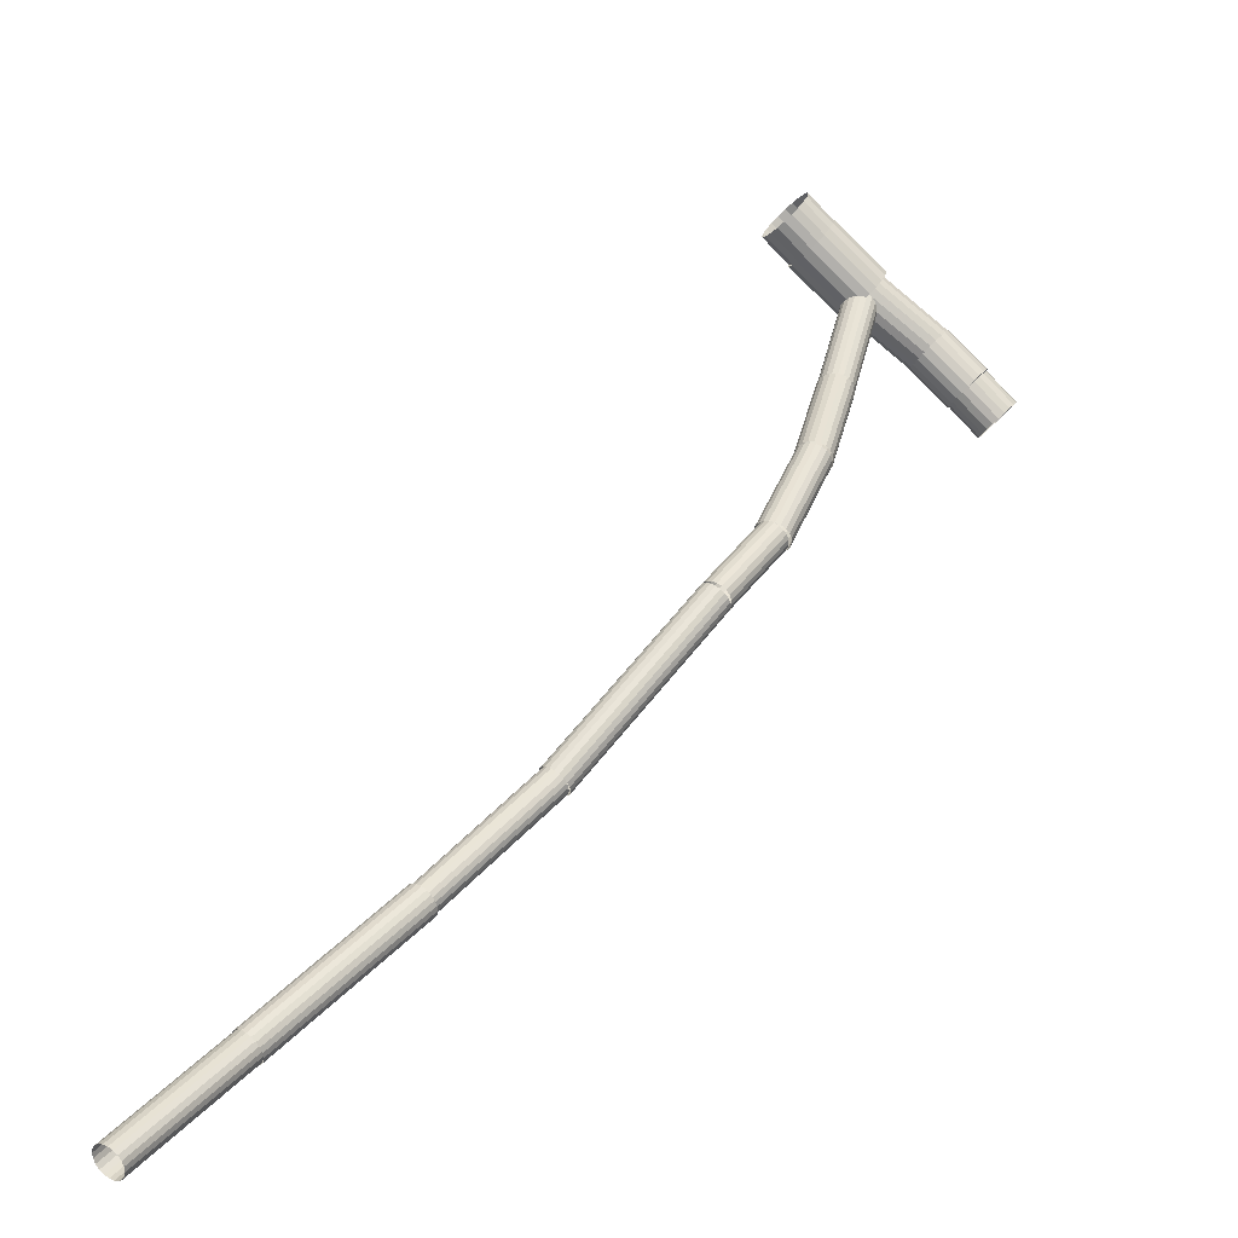
<metadata>
{"format":"obj","ext":"obj","renderer":"f3d","projection":"perspective","resolution":1024,"background":"white","views":[{"elev":1.1,"azim":91.8,"up":"+Z"}]}
</metadata>
<code>
v -0.207 0.1641 0.0944
v -0.005766 0.01234 -0.02534
v -0.2126 0.1571 0.09385
v -0.01138 0.005328 -0.02588
v -0.2171 0.1496 0.09584
v -0.01588 -0.002208 -0.02389
v -0.2201 0.1422 0.1002
v -0.01882 -0.009529 -0.01956
v -0.2212 0.1358 0.1064
v -0.01992 -0.01592 -0.01331
v -0.2203 0.131 0.114
v -0.01908 -0.02074 -0.005766
v -0.2176 0.1282 0.1221
v -0.01636 -0.02354 0.002346
v -0.2133 0.1277 0.13
v -0.01204 -0.02404 0.01023
v -0.2078 0.1296 0.1368
v -0.006548 -0.02218 0.01711
v -0.2017 0.1336 0.142
v -0.000411 -0.01815 0.02231
v -0.1955 0.1394 0.1451
v 0.005766 -0.01234 0.02534
v -0.1899 0.1464 0.1456
v 0.01138 -0.005328 0.02588
v -0.1854 0.154 0.1436
v 0.01588 0.002208 0.02389
v -0.1824 0.1613 0.1393
v 0.01882 0.009529 0.01956
v -0.1813 0.1677 0.133
v 0.01992 0.01592 0.01331
v -0.1822 0.1725 0.1255
v 0.01908 0.02074 0.005766
v -0.1849 0.1753 0.1174
v 0.01636 0.02354 -0.002346
v -0.1892 0.1758 0.1095
v 0.01204 0.02404 -0.01023
v -0.1947 0.1739 0.1026
v 0.006548 0.02218 -0.01711
v -0.2008 0.1699 0.09742
v 0.000411 0.01815 -0.02231
v -0.207 0.1641 0.0944
v -0.005766 0.01234 -0.02534
v -0.9115 0.8579 0.808
v -1.049 0.9263 0.9356
v -0.9132 0.8658 0.8019
v -1.051 0.9342 0.9295
v -0.9126 0.8749 0.7977
v -1.051 0.9433 0.9252
v -0.9098 0.8844 0.7956
v -1.048 0.9528 0.9232
v -0.9051 0.8933 0.796
v -1.043 0.9616 0.9235
v -0.8988 0.9007 0.7987
v -1.037 0.9691 0.9263
v -0.8917 0.906 0.8036
v -1.03 0.9743 0.9311
v -0.8845 0.9085 0.8101
v -1.022 0.9769 0.9376
v -0.8777 0.9082 0.8176
v -1.016 0.9766 0.9451
v -0.8722 0.9049 0.8253
v -1.01 0.9733 0.9529
v -0.8684 0.899 0.8326
v -1.006 0.9674 0.9602
v -0.8667 0.8911 0.8387
v -1.005 0.9595 0.9662
v -0.8672 0.882 0.8429
v -1.005 0.9504 0.9705
v -0.87 0.8726 0.845
v -1.008 0.9409 0.9725
v -0.8748 0.8637 0.8446
v -1.013 0.932 0.9722
v -0.881 0.8562 0.8419
v -1.019 0.9246 0.9694
v -0.8881 0.851 0.837
v -1.026 0.9193 0.9646
v -0.8954 0.8484 0.8305
v -1.033 0.9168 0.9581
v -0.9021 0.8488 0.823
v -1.04 0.9171 0.9506
v -0.9077 0.852 0.8153
v -1.046 0.9204 0.9428
v -0.9115 0.8579 0.808
v -1.049 0.9263 0.9356
v -0.8021 0.7725 0.7159
v -0.9124 0.862 0.8095
v -0.8021 0.7793 0.7095
v -0.9123 0.8688 0.8031
v -0.7998 0.787 0.7047
v -0.9101 0.8765 0.7984
v -0.7956 0.7949 0.7022
v -0.9059 0.8845 0.7958
v -0.7898 0.8023 0.702
v -0.9001 0.8918 0.7956
v -0.783 0.8083 0.7042
v -0.8933 0.8978 0.7978
v -0.7759 0.8124 0.7086
v -0.8862 0.9019 0.8023
v -0.7692 0.8142 0.7148
v -0.8795 0.9038 0.8085
v -0.7634 0.8136 0.7222
v -0.8737 0.9031 0.8158
v -0.7593 0.8105 0.7299
v -0.8696 0.9001 0.8236
v -0.7572 0.8054 0.7374
v -0.8675 0.8949 0.8311
v -0.7572 0.7986 0.7438
v -0.8675 0.8881 0.8375
v -0.7595 0.7909 0.7486
v -0.8698 0.8804 0.8422
v -0.7637 0.7829 0.7512
v -0.874 0.8725 0.8448
v -0.7695 0.7756 0.7514
v -0.8798 0.8651 0.845
v -0.7763 0.7696 0.7491
v -0.8866 0.8591 0.8428
v -0.7834 0.7655 0.7447
v -0.8937 0.855 0.8384
v -0.7901 0.7636 0.7385
v -0.9004 0.8532 0.8322
v -0.7958 0.7643 0.7312
v -0.9061 0.8538 0.8248
v -0.8 0.7673 0.7234
v -0.9103 0.8569 0.817
v -0.8021 0.7725 0.7159
v -0.9124 0.862 0.8095
v -1.397 1.243 0.9943
v -1.4 1.191 1.049
v -1.41 1.245 0.9956
v -1.414 1.194 1.05
v -1.423 1.25 0.9997
v -1.426 1.199 1.054
v -1.433 1.258 1.006
v -1.436 1.207 1.061
v -1.439 1.267 1.015
v -1.442 1.216 1.07
v -1.441 1.278 1.024
v -1.444 1.226 1.079
v -1.438 1.288 1.034
v -1.442 1.236 1.089
v -1.432 1.297 1.043
v -1.435 1.245 1.097
v -1.421 1.303 1.05
v -1.425 1.252 1.104
v -1.409 1.308 1.054
v -1.412 1.256 1.109
v -1.395 1.308 1.056
v -1.398 1.257 1.111
v -1.381 1.306 1.055
v -1.384 1.255 1.11
v -1.368 1.301 1.051
v -1.372 1.25 1.106
v -1.359 1.293 1.044
v -1.362 1.242 1.099
v -1.352 1.284 1.036
v -1.356 1.232 1.09
v -1.351 1.274 1.026
v -1.354 1.222 1.081
v -1.353 1.263 1.017
v -1.357 1.212 1.071
v -1.36 1.255 1.008
v -1.363 1.203 1.063
v -1.37 1.248 1.001
v -1.373 1.196 1.056
v -1.383 1.244 0.9961
v -1.386 1.192 1.051
v -1.397 1.243 0.9943
v -1.4 1.191 1.049
v -0.6033 0.5321 0.4573
v -0.802 0.7694 0.7274
v -0.6063 0.5375 0.4503
v -0.805 0.7748 0.7204
v -0.6068 0.5443 0.444
v -0.8055 0.7816 0.7141
v -0.6048 0.5518 0.4389
v -0.8035 0.7891 0.7089
v -0.6004 0.5593 0.4355
v -0.7992 0.7966 0.7056
v -0.5941 0.566 0.4342
v -0.7929 0.8033 0.7043
v -0.5866 0.5714 0.4351
v -0.7853 0.8087 0.7051
v -0.5785 0.5748 0.4381
v -0.7772 0.8121 0.7081
v -0.5706 0.5759 0.4429
v -0.7693 0.8132 0.7129
v -0.5637 0.5747 0.449
v -0.7624 0.812 0.7191
v -0.5585 0.5712 0.4559
v -0.7572 0.8085 0.726
v -0.5555 0.5658 0.4629
v -0.7542 0.8031 0.7329
v -0.555 0.559 0.4692
v -0.7537 0.7963 0.7393
v -0.557 0.5515 0.4743
v -0.7558 0.7888 0.7444
v -0.5614 0.544 0.4777
v -0.7601 0.7813 0.7477
v -0.5676 0.5373 0.479
v -0.7664 0.7745 0.7491
v -0.5752 0.5319 0.4781
v -0.774 0.7692 0.7482
v -0.5833 0.5285 0.4751
v -0.7821 0.7658 0.7452
v -0.5912 0.5274 0.4703
v -0.79 0.7647 0.7404
v -0.5981 0.5286 0.4642
v -0.7968 0.7659 0.7342
v -0.6033 0.5321 0.4573
v -0.802 0.7694 0.7274
v -0.4408 0.3549 0.2912
v -0.6032 0.5366 0.4511
v -0.4412 0.3604 0.2846
v -0.6036 0.542 0.4444
v -0.4393 0.3668 0.2791
v -0.6018 0.5484 0.439
v -0.4355 0.3735 0.2754
v -0.5979 0.5552 0.4353
v -0.4299 0.3799 0.2738
v -0.5924 0.5616 0.4337
v -0.4233 0.3853 0.2744
v -0.5857 0.567 0.4343
v -0.4161 0.3892 0.2772
v -0.5786 0.5709 0.4371
v -0.4092 0.3912 0.2819
v -0.5717 0.5729 0.4418
v -0.4032 0.3912 0.2881
v -0.5657 0.5729 0.448
v -0.3987 0.3891 0.2951
v -0.5612 0.5707 0.455
v -0.3961 0.3851 0.3023
v -0.5586 0.5667 0.4621
v -0.3957 0.3796 0.3089
v -0.5582 0.5612 0.4688
v -0.3976 0.3732 0.3143
v -0.56 0.5548 0.4742
v -0.4014 0.3664 0.318
v -0.5639 0.5481 0.4779
v -0.407 0.3601 0.3197
v -0.5694 0.5417 0.4795
v -0.4136 0.3546 0.319
v -0.5761 0.5363 0.4789
v -0.4208 0.3507 0.3162
v -0.5832 0.5324 0.4761
v -0.4277 0.3487 0.3115
v -0.5901 0.5304 0.4714
v -0.4337 0.3488 0.3054
v -0.5961 0.5304 0.4652
v -0.4382 0.3509 0.2984
v -0.6006 0.5326 0.4582
v -0.4408 0.3549 0.2912
v -0.6032 0.5366 0.4511
v -0.2251 0.1367 0.109
v -0.4423 0.3549 0.286
v -0.2242 0.1432 0.1022
v -0.4414 0.3614 0.2792
v -0.2211 0.1504 0.09704
v -0.4383 0.3687 0.274
v -0.216 0.1579 0.09414
v -0.4332 0.3761 0.2711
v -0.2095 0.1647 0.09375
v -0.4267 0.3829 0.2707
v -0.2021 0.1702 0.0959
v -0.4193 0.3884 0.2729
v -0.1947 0.1739 0.1004
v -0.4119 0.3921 0.2774
v -0.188 0.1755 0.1068
v -0.4052 0.3937 0.2837
v -0.1825 0.1748 0.1144
v -0.3997 0.393 0.2914
v -0.1789 0.1718 0.1226
v -0.3961 0.39 0.2996
v -0.1774 0.1668 0.1305
v -0.3946 0.385 0.3075
v -0.1783 0.1604 0.1373
v -0.3955 0.3786 0.3143
v -0.1814 0.1531 0.1424
v -0.3986 0.3713 0.3194
v -0.1865 0.1457 0.1453
v -0.4037 0.3639 0.3223
v -0.193 0.1389 0.1457
v -0.4102 0.3571 0.3227
v -0.2003 0.1333 0.1436
v -0.4176 0.3515 0.3206
v -0.2078 0.1296 0.1391
v -0.425 0.3478 0.3161
v -0.2145 0.128 0.1327
v -0.4317 0.3462 0.3097
v -0.22 0.1288 0.1251
v -0.4372 0.347 0.3021
v -0.2236 0.1318 0.1169
v -0.4408 0.35 0.2939
v -0.2251 0.1367 0.109
v -0.4423 0.3549 0.286
v -1.358 0.9148 1.29
v -1.345 0.8691 1.337
v -1.375 0.9134 1.293
v -1.362 0.8677 1.34
v -1.39 0.9159 1.3
v -1.377 0.8702 1.347
v -1.403 0.922 1.31
v -1.39 0.8763 1.356
v -1.412 0.9312 1.321
v -1.399 0.8854 1.368
v -1.416 0.9424 1.333
v -1.403 0.8967 1.38
v -1.415 0.9548 1.345
v -1.402 0.909 1.392
v -1.408 0.9669 1.355
v -1.395 0.9212 1.402
v -1.397 0.9777 1.363
v -1.384 0.932 1.409
v -1.383 0.9861 1.367
v -1.37 0.9404 1.414
v -1.367 0.9913 1.368
v -1.354 0.9456 1.414
v -1.35 0.9927 1.364
v -1.337 0.947 1.411
v -1.335 0.9902 1.358
v -1.322 0.9445 1.404
v -1.322 0.9841 1.348
v -1.309 0.9384 1.395
v -1.313 0.975 1.337
v -1.3 0.9292 1.383
v -1.309 0.9637 1.324
v -1.296 0.9179 1.371
v -1.31 0.9514 1.313
v -1.297 0.9056 1.359
v -1.317 0.9392 1.302
v -1.304 0.8935 1.349
v -1.327 0.9284 1.295
v -1.314 0.8826 1.341
v -1.342 0.92 1.291
v -1.329 0.8743 1.337
v -1.358 0.9148 1.29
v -1.345 0.8691 1.337
v -1.379 1.004 1.201
v -1.359 0.9143 1.288
v -1.397 1.003 1.204
v -1.376 0.9133 1.291
v -1.413 1.006 1.211
v -1.392 0.9163 1.298
v -1.426 1.012 1.221
v -1.405 0.9228 1.308
v -1.435 1.022 1.233
v -1.414 0.9323 1.32
v -1.439 1.033 1.245
v -1.418 0.9439 1.333
v -1.437 1.046 1.258
v -1.416 0.9563 1.345
v -1.43 1.058 1.269
v -1.409 0.9684 1.356
v -1.419 1.069 1.277
v -1.398 0.979 1.364
v -1.404 1.077 1.282
v -1.383 0.9871 1.369
v -1.387 1.081 1.282
v -1.366 0.9919 1.37
v -1.369 1.082 1.279
v -1.349 0.9928 1.366
v -1.353 1.079 1.272
v -1.333 0.9899 1.36
v -1.34 1.073 1.263
v -1.32 0.9833 1.35
v -1.331 1.063 1.251
v -1.311 0.9738 1.338
v -1.328 1.052 1.238
v -1.307 0.9623 1.325
v -1.329 1.039 1.226
v -1.308 0.9498 1.313
v -1.336 1.027 1.215
v -1.315 0.9377 1.302
v -1.347 1.017 1.206
v -1.327 0.9271 1.294
v -1.362 1.009 1.202
v -1.342 0.919 1.289
v -1.379 1.004 1.201
v -1.359 0.9143 1.288
v -1.402 1.128 1.111
v -1.381 1.013 1.205
v -1.417 1.127 1.114
v -1.395 1.013 1.208
v -1.43 1.13 1.12
v -1.408 1.015 1.213
v -1.441 1.135 1.128
v -1.419 1.02 1.222
v -1.448 1.142 1.139
v -1.426 1.027 1.233
v -1.451 1.151 1.15
v -1.429 1.036 1.244
v -1.45 1.16 1.161
v -1.428 1.045 1.255
v -1.444 1.169 1.171
v -1.422 1.054 1.265
v -1.434 1.177 1.179
v -1.412 1.063 1.273
v -1.421 1.183 1.183
v -1.4 1.069 1.277
v -1.407 1.187 1.184
v -1.385 1.072 1.278
v -1.393 1.188 1.182
v -1.371 1.073 1.276
v -1.379 1.185 1.176
v -1.358 1.07 1.27
v -1.369 1.18 1.167
v -1.347 1.065 1.261
v -1.361 1.173 1.157
v -1.34 1.058 1.251
v -1.358 1.164 1.145
v -1.337 1.049 1.239
v -1.36 1.155 1.134
v -1.338 1.04 1.228
v -1.366 1.146 1.124
v -1.344 1.031 1.218
v -1.375 1.138 1.117
v -1.354 1.023 1.211
v -1.388 1.132 1.112
v -1.366 1.017 1.206
v -1.402 1.128 1.111
v -1.381 1.013 1.205
v -1.4 1.19 1.046
v -1.406 1.123 1.114
v -1.415 1.193 1.048
v -1.421 1.126 1.115
v -1.428 1.198 1.052
v -1.434 1.131 1.12
v -1.439 1.206 1.059
v -1.444 1.14 1.127
v -1.445 1.216 1.068
v -1.451 1.15 1.136
v -1.447 1.227 1.079
v -1.453 1.16 1.147
v -1.444 1.237 1.089
v -1.45 1.171 1.157
v -1.437 1.247 1.099
v -1.443 1.18 1.167
v -1.426 1.254 1.107
v -1.432 1.187 1.174
v -1.413 1.258 1.112
v -1.418 1.191 1.18
v -1.398 1.258 1.114
v -1.404 1.192 1.182
v -1.383 1.256 1.113
v -1.389 1.189 1.18
v -1.37 1.25 1.108
v -1.376 1.183 1.176
v -1.36 1.242 1.101
v -1.365 1.175 1.169
v -1.353 1.232 1.092
v -1.359 1.165 1.159
v -1.351 1.221 1.081
v -1.357 1.155 1.149
v -1.354 1.211 1.071
v -1.359 1.144 1.139
v -1.361 1.202 1.061
v -1.367 1.135 1.129
v -1.372 1.195 1.053
v -1.377 1.128 1.121
v -1.385 1.191 1.048
v -1.391 1.124 1.116
v -1.4 1.19 1.046
v -1.406 1.123 1.114
v -1.207 0.9671 1.052
v -1.402 1.022 1.227
v -1.209 0.9754 1.047
v -1.405 1.03 1.221
v -1.21 0.9849 1.044
v -1.405 1.04 1.218
v -1.208 0.9947 1.043
v -1.403 1.049 1.217
v -1.204 1.004 1.044
v -1.399 1.059 1.219
v -1.198 1.012 1.048
v -1.394 1.066 1.222
v -1.192 1.017 1.054
v -1.387 1.071 1.228
v -1.185 1.019 1.061
v -1.38 1.074 1.235
v -1.178 1.019 1.068
v -1.374 1.073 1.242
v -1.173 1.015 1.076
v -1.368 1.07 1.25
v -1.169 1.009 1.082
v -1.364 1.064 1.257
v -1.166 1.001 1.088
v -1.361 1.055 1.262
v -1.166 0.9912 1.091
v -1.361 1.046 1.265
v -1.168 0.9814 1.092
v -1.363 1.036 1.266
v -1.172 0.9722 1.09
v -1.367 1.027 1.265
v -1.177 0.9646 1.087
v -1.372 1.019 1.261
v -1.184 0.9593 1.081
v -1.379 1.014 1.255
v -1.19 0.9568 1.074
v -1.386 1.011 1.248
v -1.197 0.9573 1.067
v -1.392 1.012 1.241
v -1.203 0.9609 1.059
v -1.398 1.016 1.233
v -1.207 0.9671 1.052
v -1.402 1.022 1.227
v -1.047 0.9274 0.929
v -1.207 0.9687 1.049
v -1.048 0.9364 0.9241
v -1.208 0.9776 1.044
v -1.048 0.9464 0.9214
v -1.208 0.9876 1.041
v -1.045 0.9564 0.9214
v -1.205 0.9976 1.041
v -1.041 0.9655 0.9239
v -1.201 1.007 1.043
v -1.035 0.9728 0.9288
v -1.195 1.014 1.048
v -1.029 0.9775 0.9355
v -1.189 1.019 1.055
v -1.023 0.9792 0.9435
v -1.183 1.02 1.063
v -1.017 0.9778 0.9519
v -1.177 1.019 1.071
v -1.012 0.9733 0.9599
v -1.172 1.015 1.079
v -1.009 0.9662 0.9667
v -1.169 1.007 1.086
v -1.007 0.9573 0.9716
v -1.167 0.9985 1.091
v -1.008 0.9473 0.9743
v -1.168 0.9885 1.094
v -1.011 0.9373 0.9743
v -1.17 0.9785 1.094
v -1.015 0.9282 0.9718
v -1.175 0.9694 1.091
v -1.02 0.9209 0.9669
v -1.18 0.9621 1.086
v -1.027 0.9162 0.9602
v -1.186 0.9574 1.08
v -1.033 0.9145 0.9522
v -1.193 0.9557 1.072
v -1.039 0.9159 0.9438
v -1.199 0.9571 1.063
v -1.044 0.9204 0.9358
v -1.204 0.9616 1.055
v -1.047 0.9274 0.929
v -1.207 0.9687 1.049
g groupWood
f 1 2 3
f 2 4 3
f 3 4 5
f 4 6 5
f 5 6 7
f 6 8 7
f 7 8 9
f 8 10 9
f 9 10 11
f 10 12 11
f 11 12 13
f 12 14 13
f 13 14 15
f 14 16 15
f 15 16 17
f 16 18 17
f 17 18 19
f 18 20 19
f 19 20 21
f 20 22 21
f 21 22 23
f 22 24 23
f 23 24 25
f 24 26 25
f 25 26 27
f 26 28 27
f 27 28 29
f 28 30 29
f 29 30 31
f 30 32 31
f 31 32 33
f 32 34 33
f 33 34 35
f 34 36 35
f 35 36 37
f 36 38 37
f 37 38 39
f 38 40 39
f 39 40 41
f 40 42 41
f 43 44 45
f 44 46 45
f 45 46 47
f 46 48 47
f 47 48 49
f 48 50 49
f 49 50 51
f 50 52 51
f 51 52 53
f 52 54 53
f 53 54 55
f 54 56 55
f 55 56 57
f 56 58 57
f 57 58 59
f 58 60 59
f 59 60 61
f 60 62 61
f 61 62 63
f 62 64 63
f 63 64 65
f 64 66 65
f 65 66 67
f 66 68 67
f 67 68 69
f 68 70 69
f 69 70 71
f 70 72 71
f 71 72 73
f 72 74 73
f 73 74 75
f 74 76 75
f 75 76 77
f 76 78 77
f 77 78 79
f 78 80 79
f 79 80 81
f 80 82 81
f 81 82 83
f 82 84 83
f 85 86 87
f 86 88 87
f 87 88 89
f 88 90 89
f 89 90 91
f 90 92 91
f 91 92 93
f 92 94 93
f 93 94 95
f 94 96 95
f 95 96 97
f 96 98 97
f 97 98 99
f 98 100 99
f 99 100 101
f 100 102 101
f 101 102 103
f 102 104 103
f 103 104 105
f 104 106 105
f 105 106 107
f 106 108 107
f 107 108 109
f 108 110 109
f 109 110 111
f 110 112 111
f 111 112 113
f 112 114 113
f 113 114 115
f 114 116 115
f 115 116 117
f 116 118 117
f 117 118 119
f 118 120 119
f 119 120 121
f 120 122 121
f 121 122 123
f 122 124 123
f 123 124 125
f 124 126 125
f 127 128 129
f 128 130 129
f 129 130 131
f 130 132 131
f 131 132 133
f 132 134 133
f 133 134 135
f 134 136 135
f 135 136 137
f 136 138 137
f 137 138 139
f 138 140 139
f 139 140 141
f 140 142 141
f 141 142 143
f 142 144 143
f 143 144 145
f 144 146 145
f 145 146 147
f 146 148 147
f 147 148 149
f 148 150 149
f 149 150 151
f 150 152 151
f 151 152 153
f 152 154 153
f 153 154 155
f 154 156 155
f 155 156 157
f 156 158 157
f 157 158 159
f 158 160 159
f 159 160 161
f 160 162 161
f 161 162 163
f 162 164 163
f 163 164 165
f 164 166 165
f 165 166 167
f 166 168 167
f 169 170 171
f 170 172 171
f 171 172 173
f 172 174 173
f 173 174 175
f 174 176 175
f 175 176 177
f 176 178 177
f 177 178 179
f 178 180 179
f 179 180 181
f 180 182 181
f 181 182 183
f 182 184 183
f 183 184 185
f 184 186 185
f 185 186 187
f 186 188 187
f 187 188 189
f 188 190 189
f 189 190 191
f 190 192 191
f 191 192 193
f 192 194 193
f 193 194 195
f 194 196 195
f 195 196 197
f 196 198 197
f 197 198 199
f 198 200 199
f 199 200 201
f 200 202 201
f 201 202 203
f 202 204 203
f 203 204 205
f 204 206 205
f 205 206 207
f 206 208 207
f 207 208 209
f 208 210 209
f 211 212 213
f 212 214 213
f 213 214 215
f 214 216 215
f 215 216 217
f 216 218 217
f 217 218 219
f 218 220 219
f 219 220 221
f 220 222 221
f 221 222 223
f 222 224 223
f 223 224 225
f 224 226 225
f 225 226 227
f 226 228 227
f 227 228 229
f 228 230 229
f 229 230 231
f 230 232 231
f 231 232 233
f 232 234 233
f 233 234 235
f 234 236 235
f 235 236 237
f 236 238 237
f 237 238 239
f 238 240 239
f 239 240 241
f 240 242 241
f 241 242 243
f 242 244 243
f 243 244 245
f 244 246 245
f 245 246 247
f 246 248 247
f 247 248 249
f 248 250 249
f 249 250 251
f 250 252 251
f 253 254 255
f 254 256 255
f 255 256 257
f 256 258 257
f 257 258 259
f 258 260 259
f 259 260 261
f 260 262 261
f 261 262 263
f 262 264 263
f 263 264 265
f 264 266 265
f 265 266 267
f 266 268 267
f 267 268 269
f 268 270 269
f 269 270 271
f 270 272 271
f 271 272 273
f 272 274 273
f 273 274 275
f 274 276 275
f 275 276 277
f 276 278 277
f 277 278 279
f 278 280 279
f 279 280 281
f 280 282 281
f 281 282 283
f 282 284 283
f 283 284 285
f 284 286 285
f 285 286 287
f 286 288 287
f 287 288 289
f 288 290 289
f 289 290 291
f 290 292 291
f 291 292 293
f 292 294 293
f 295 296 297
f 296 298 297
f 297 298 299
f 298 300 299
f 299 300 301
f 300 302 301
f 301 302 303
f 302 304 303
f 303 304 305
f 304 306 305
f 305 306 307
f 306 308 307
f 307 308 309
f 308 310 309
f 309 310 311
f 310 312 311
f 311 312 313
f 312 314 313
f 313 314 315
f 314 316 315
f 315 316 317
f 316 318 317
f 317 318 319
f 318 320 319
f 319 320 321
f 320 322 321
f 321 322 323
f 322 324 323
f 323 324 325
f 324 326 325
f 325 326 327
f 326 328 327
f 327 328 329
f 328 330 329
f 329 330 331
f 330 332 331
f 331 332 333
f 332 334 333
f 333 334 335
f 334 336 335
f 337 338 339
f 338 340 339
f 339 340 341
f 340 342 341
f 341 342 343
f 342 344 343
f 343 344 345
f 344 346 345
f 345 346 347
f 346 348 347
f 347 348 349
f 348 350 349
f 349 350 351
f 350 352 351
f 351 352 353
f 352 354 353
f 353 354 355
f 354 356 355
f 355 356 357
f 356 358 357
f 357 358 359
f 358 360 359
f 359 360 361
f 360 362 361
f 361 362 363
f 362 364 363
f 363 364 365
f 364 366 365
f 365 366 367
f 366 368 367
f 367 368 369
f 368 370 369
f 369 370 371
f 370 372 371
f 371 372 373
f 372 374 373
f 373 374 375
f 374 376 375
f 375 376 377
f 376 378 377
f 379 380 381
f 380 382 381
f 381 382 383
f 382 384 383
f 383 384 385
f 384 386 385
f 385 386 387
f 386 388 387
f 387 388 389
f 388 390 389
f 389 390 391
f 390 392 391
f 391 392 393
f 392 394 393
f 393 394 395
f 394 396 395
f 395 396 397
f 396 398 397
f 397 398 399
f 398 400 399
f 399 400 401
f 400 402 401
f 401 402 403
f 402 404 403
f 403 404 405
f 404 406 405
f 405 406 407
f 406 408 407
f 407 408 409
f 408 410 409
f 409 410 411
f 410 412 411
f 411 412 413
f 412 414 413
f 413 414 415
f 414 416 415
f 415 416 417
f 416 418 417
f 417 418 419
f 418 420 419
f 421 422 423
f 422 424 423
f 423 424 425
f 424 426 425
f 425 426 427
f 426 428 427
f 427 428 429
f 428 430 429
f 429 430 431
f 430 432 431
f 431 432 433
f 432 434 433
f 433 434 435
f 434 436 435
f 435 436 437
f 436 438 437
f 437 438 439
f 438 440 439
f 439 440 441
f 440 442 441
f 441 442 443
f 442 444 443
f 443 444 445
f 444 446 445
f 445 446 447
f 446 448 447
f 447 448 449
f 448 450 449
f 449 450 451
f 450 452 451
f 451 452 453
f 452 454 453
f 453 454 455
f 454 456 455
f 455 456 457
f 456 458 457
f 457 458 459
f 458 460 459
f 459 460 461
f 460 462 461
f 463 464 465
f 464 466 465
f 465 466 467
f 466 468 467
f 467 468 469
f 468 470 469
f 469 470 471
f 470 472 471
f 471 472 473
f 472 474 473
f 473 474 475
f 474 476 475
f 475 476 477
f 476 478 477
f 477 478 479
f 478 480 479
f 479 480 481
f 480 482 481
f 481 482 483
f 482 484 483
f 483 484 485
f 484 486 485
f 485 486 487
f 486 488 487
f 487 488 489
f 488 490 489
f 489 490 491
f 490 492 491
f 491 492 493
f 492 494 493
f 493 494 495
f 494 496 495
f 495 496 497
f 496 498 497
f 497 498 499
f 498 500 499
f 499 500 501
f 500 502 501
f 501 502 503
f 502 504 503
f 505 506 507
f 506 508 507
f 507 508 509
f 508 510 509
f 509 510 511
f 510 512 511
f 511 512 513
f 512 514 513
f 513 514 515
f 514 516 515
f 515 516 517
f 516 518 517
f 517 518 519
f 518 520 519
f 519 520 521
f 520 522 521
f 521 522 523
f 522 524 523
f 523 524 525
f 524 526 525
f 525 526 527
f 526 528 527
f 527 528 529
f 528 530 529
f 529 530 531
f 530 532 531
f 531 532 533
f 532 534 533
f 533 534 535
f 534 536 535
f 535 536 537
f 536 538 537
f 537 538 539
f 538 540 539
f 539 540 541
f 540 542 541
f 541 542 543
f 542 544 543
f 543 544 545
f 544 546 545

</code>
